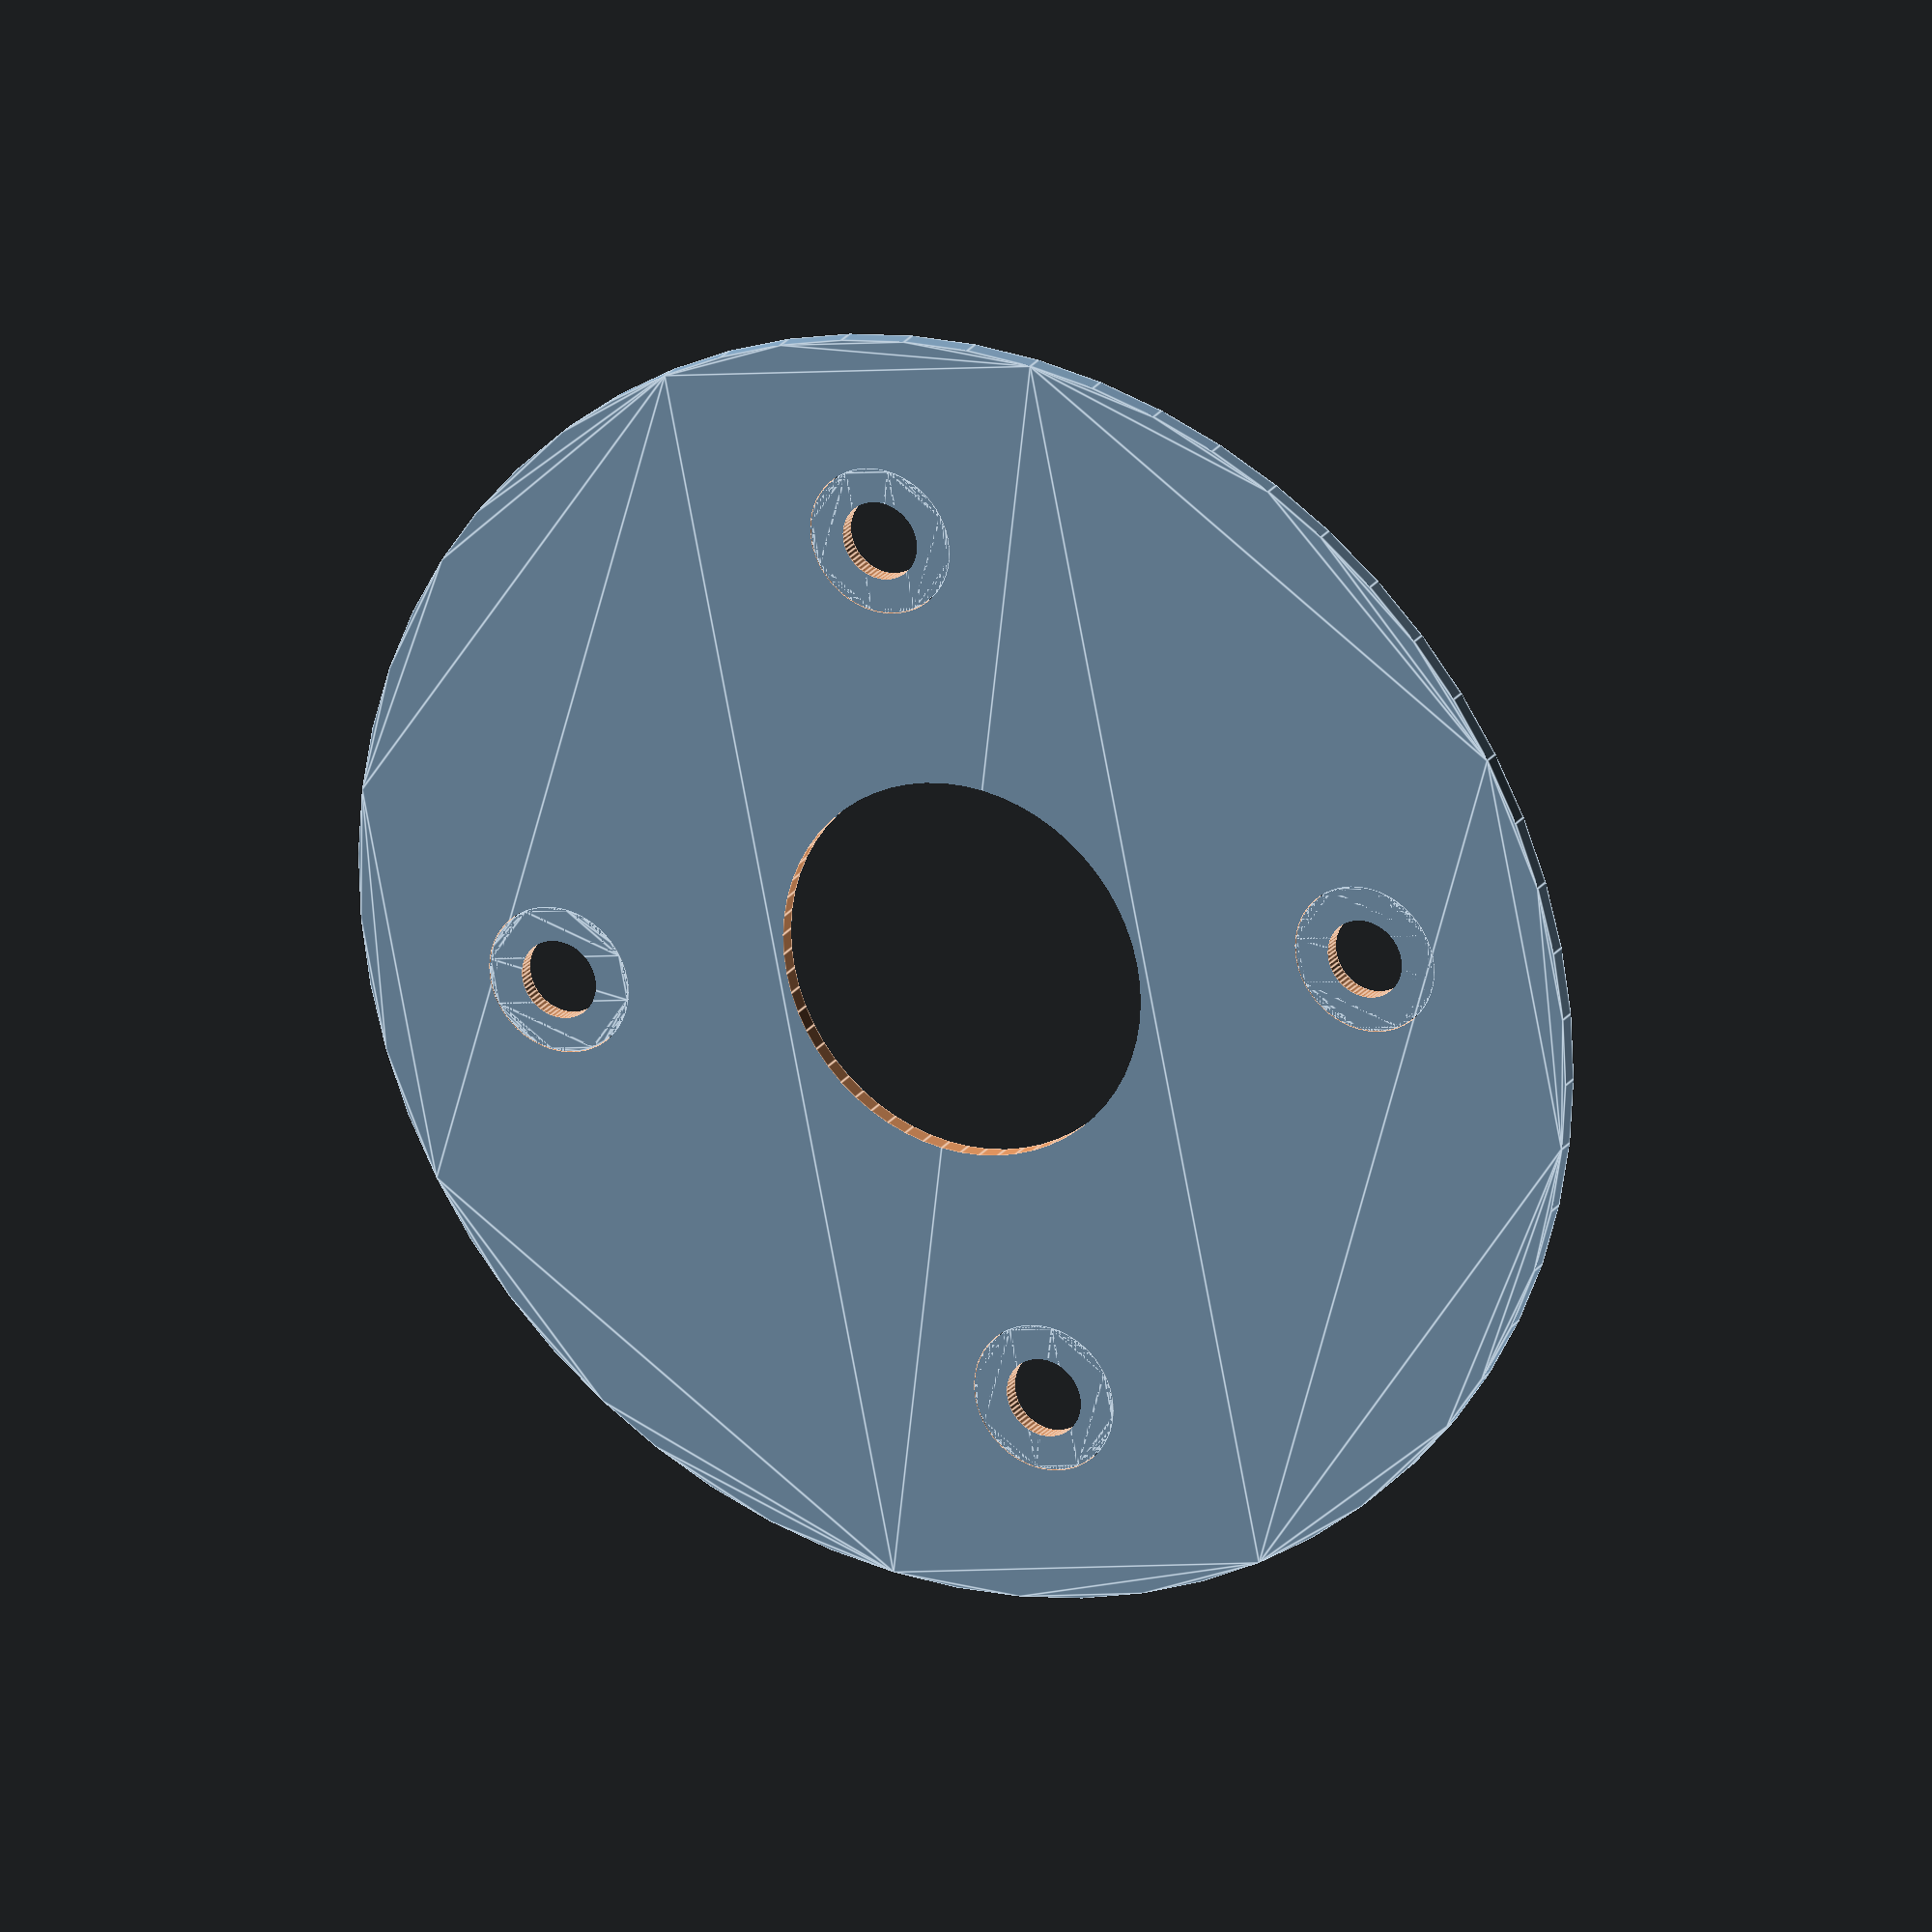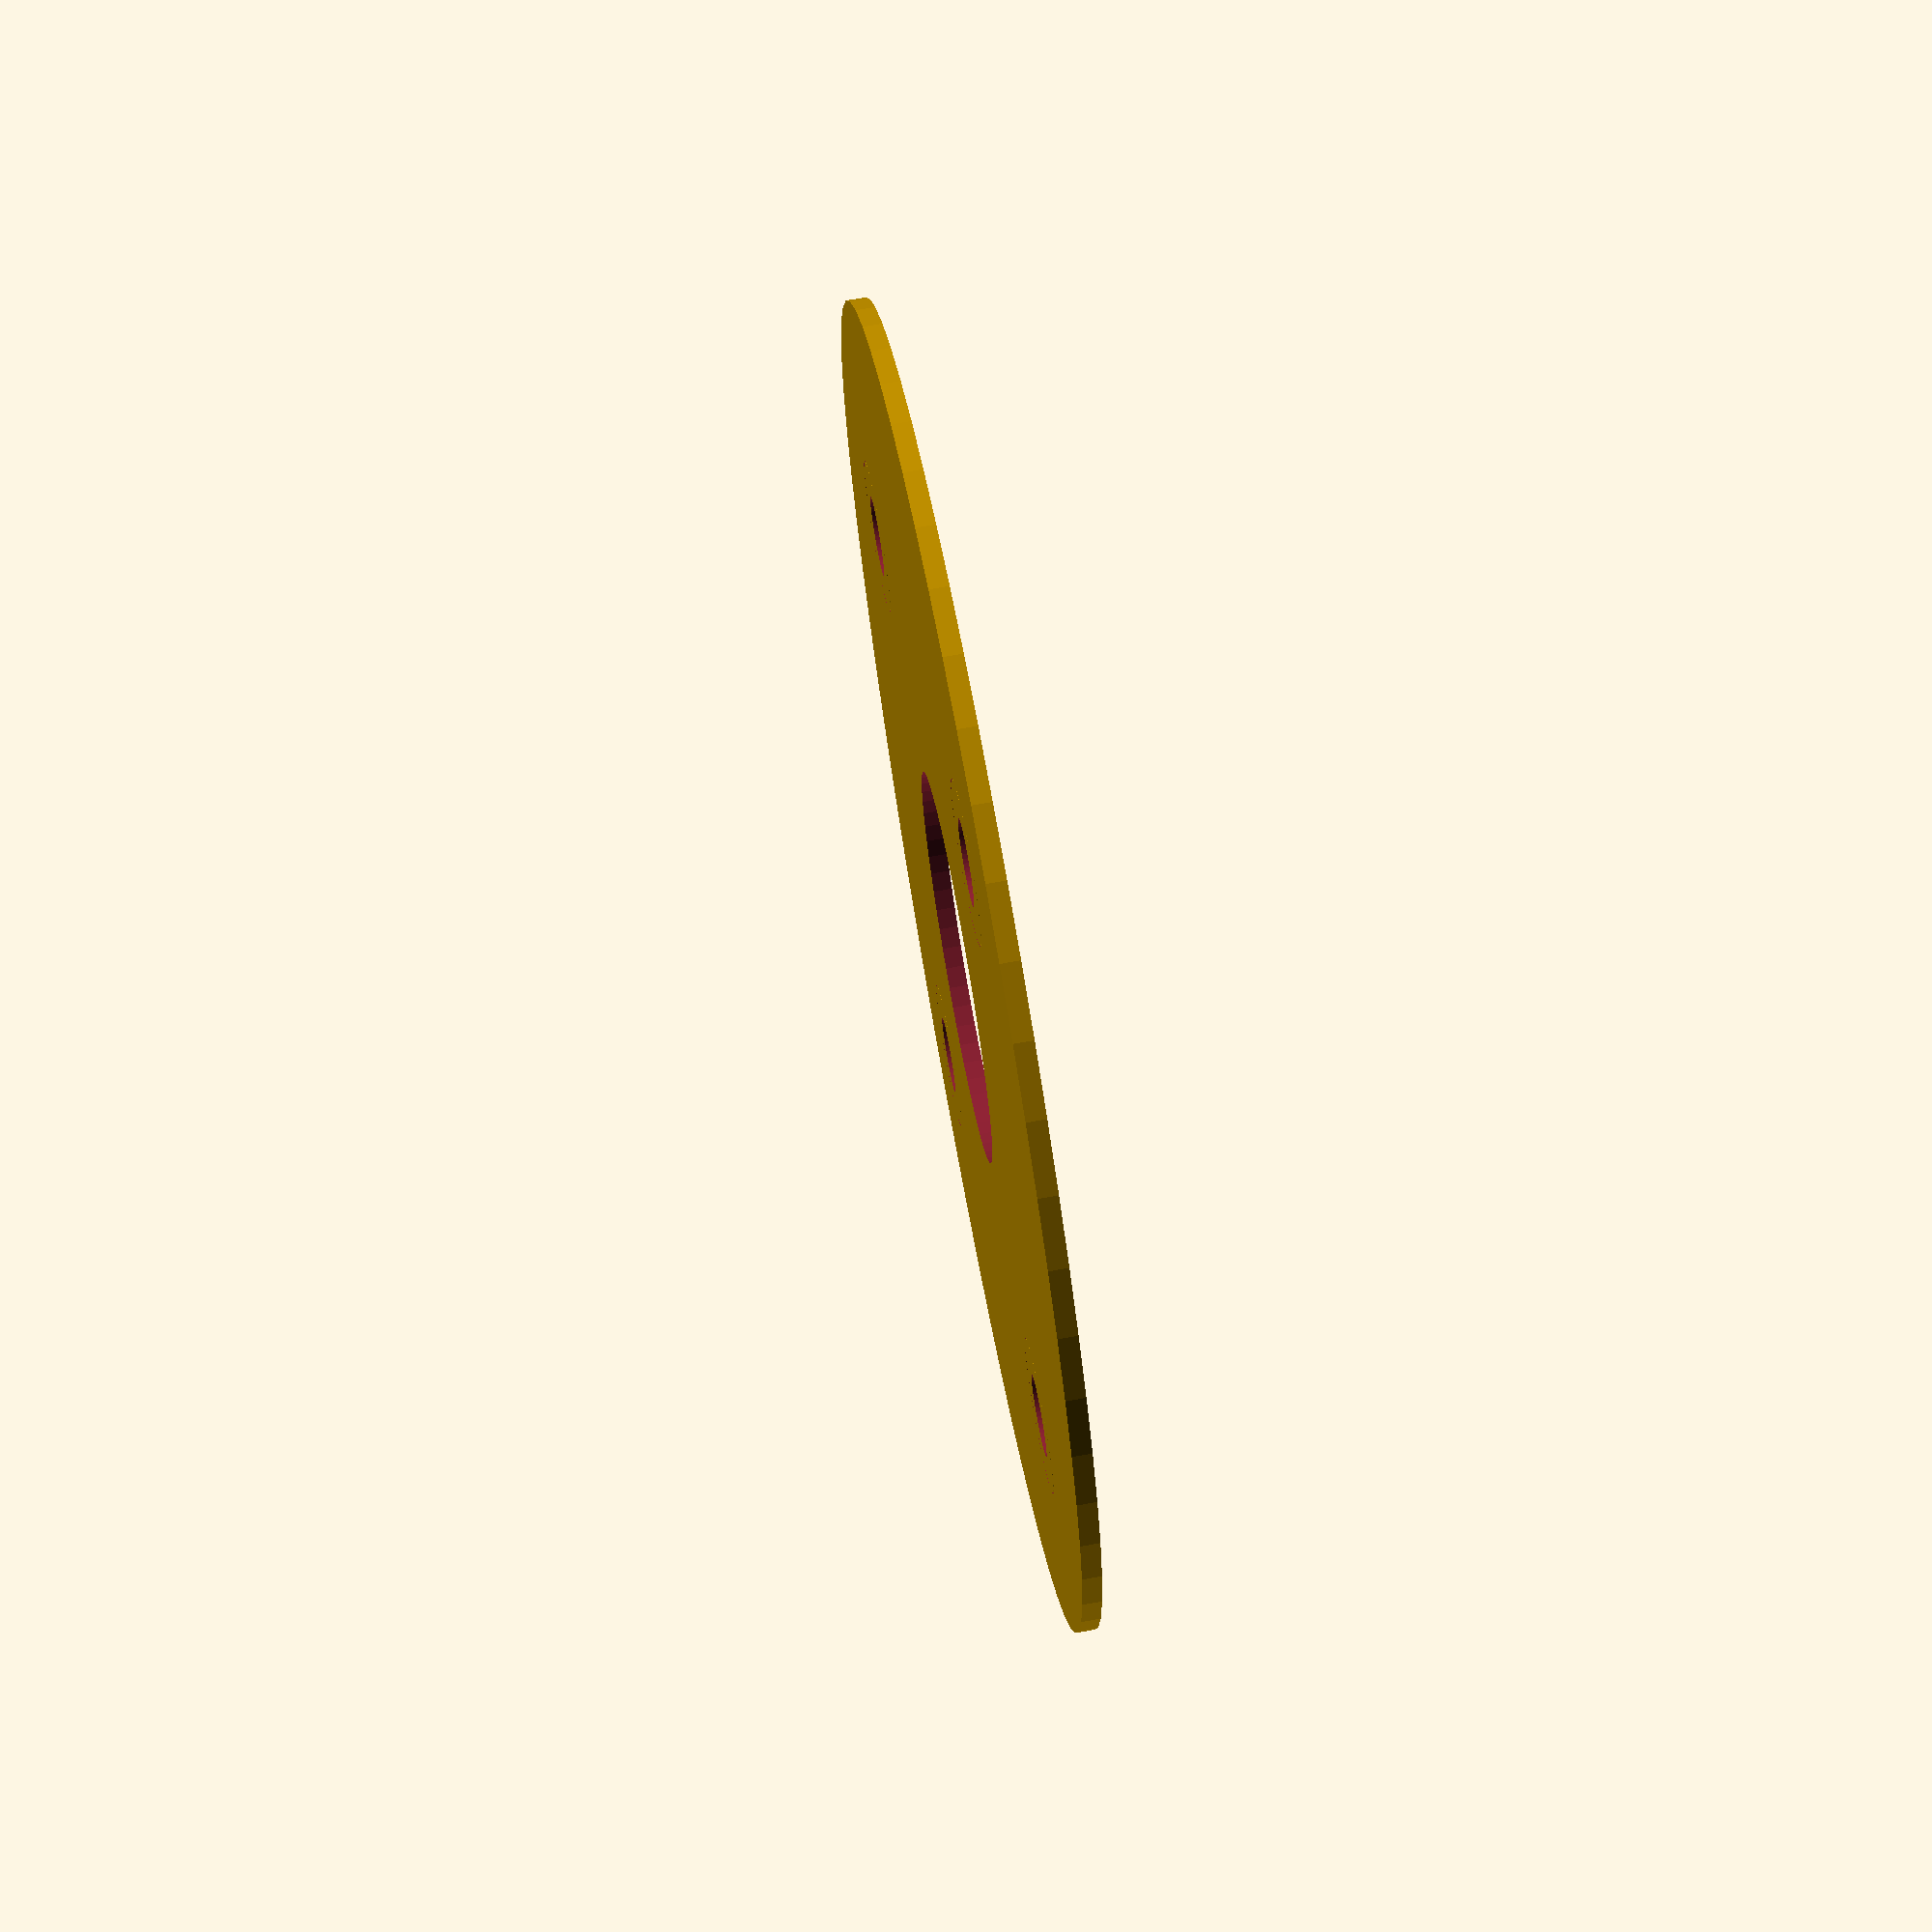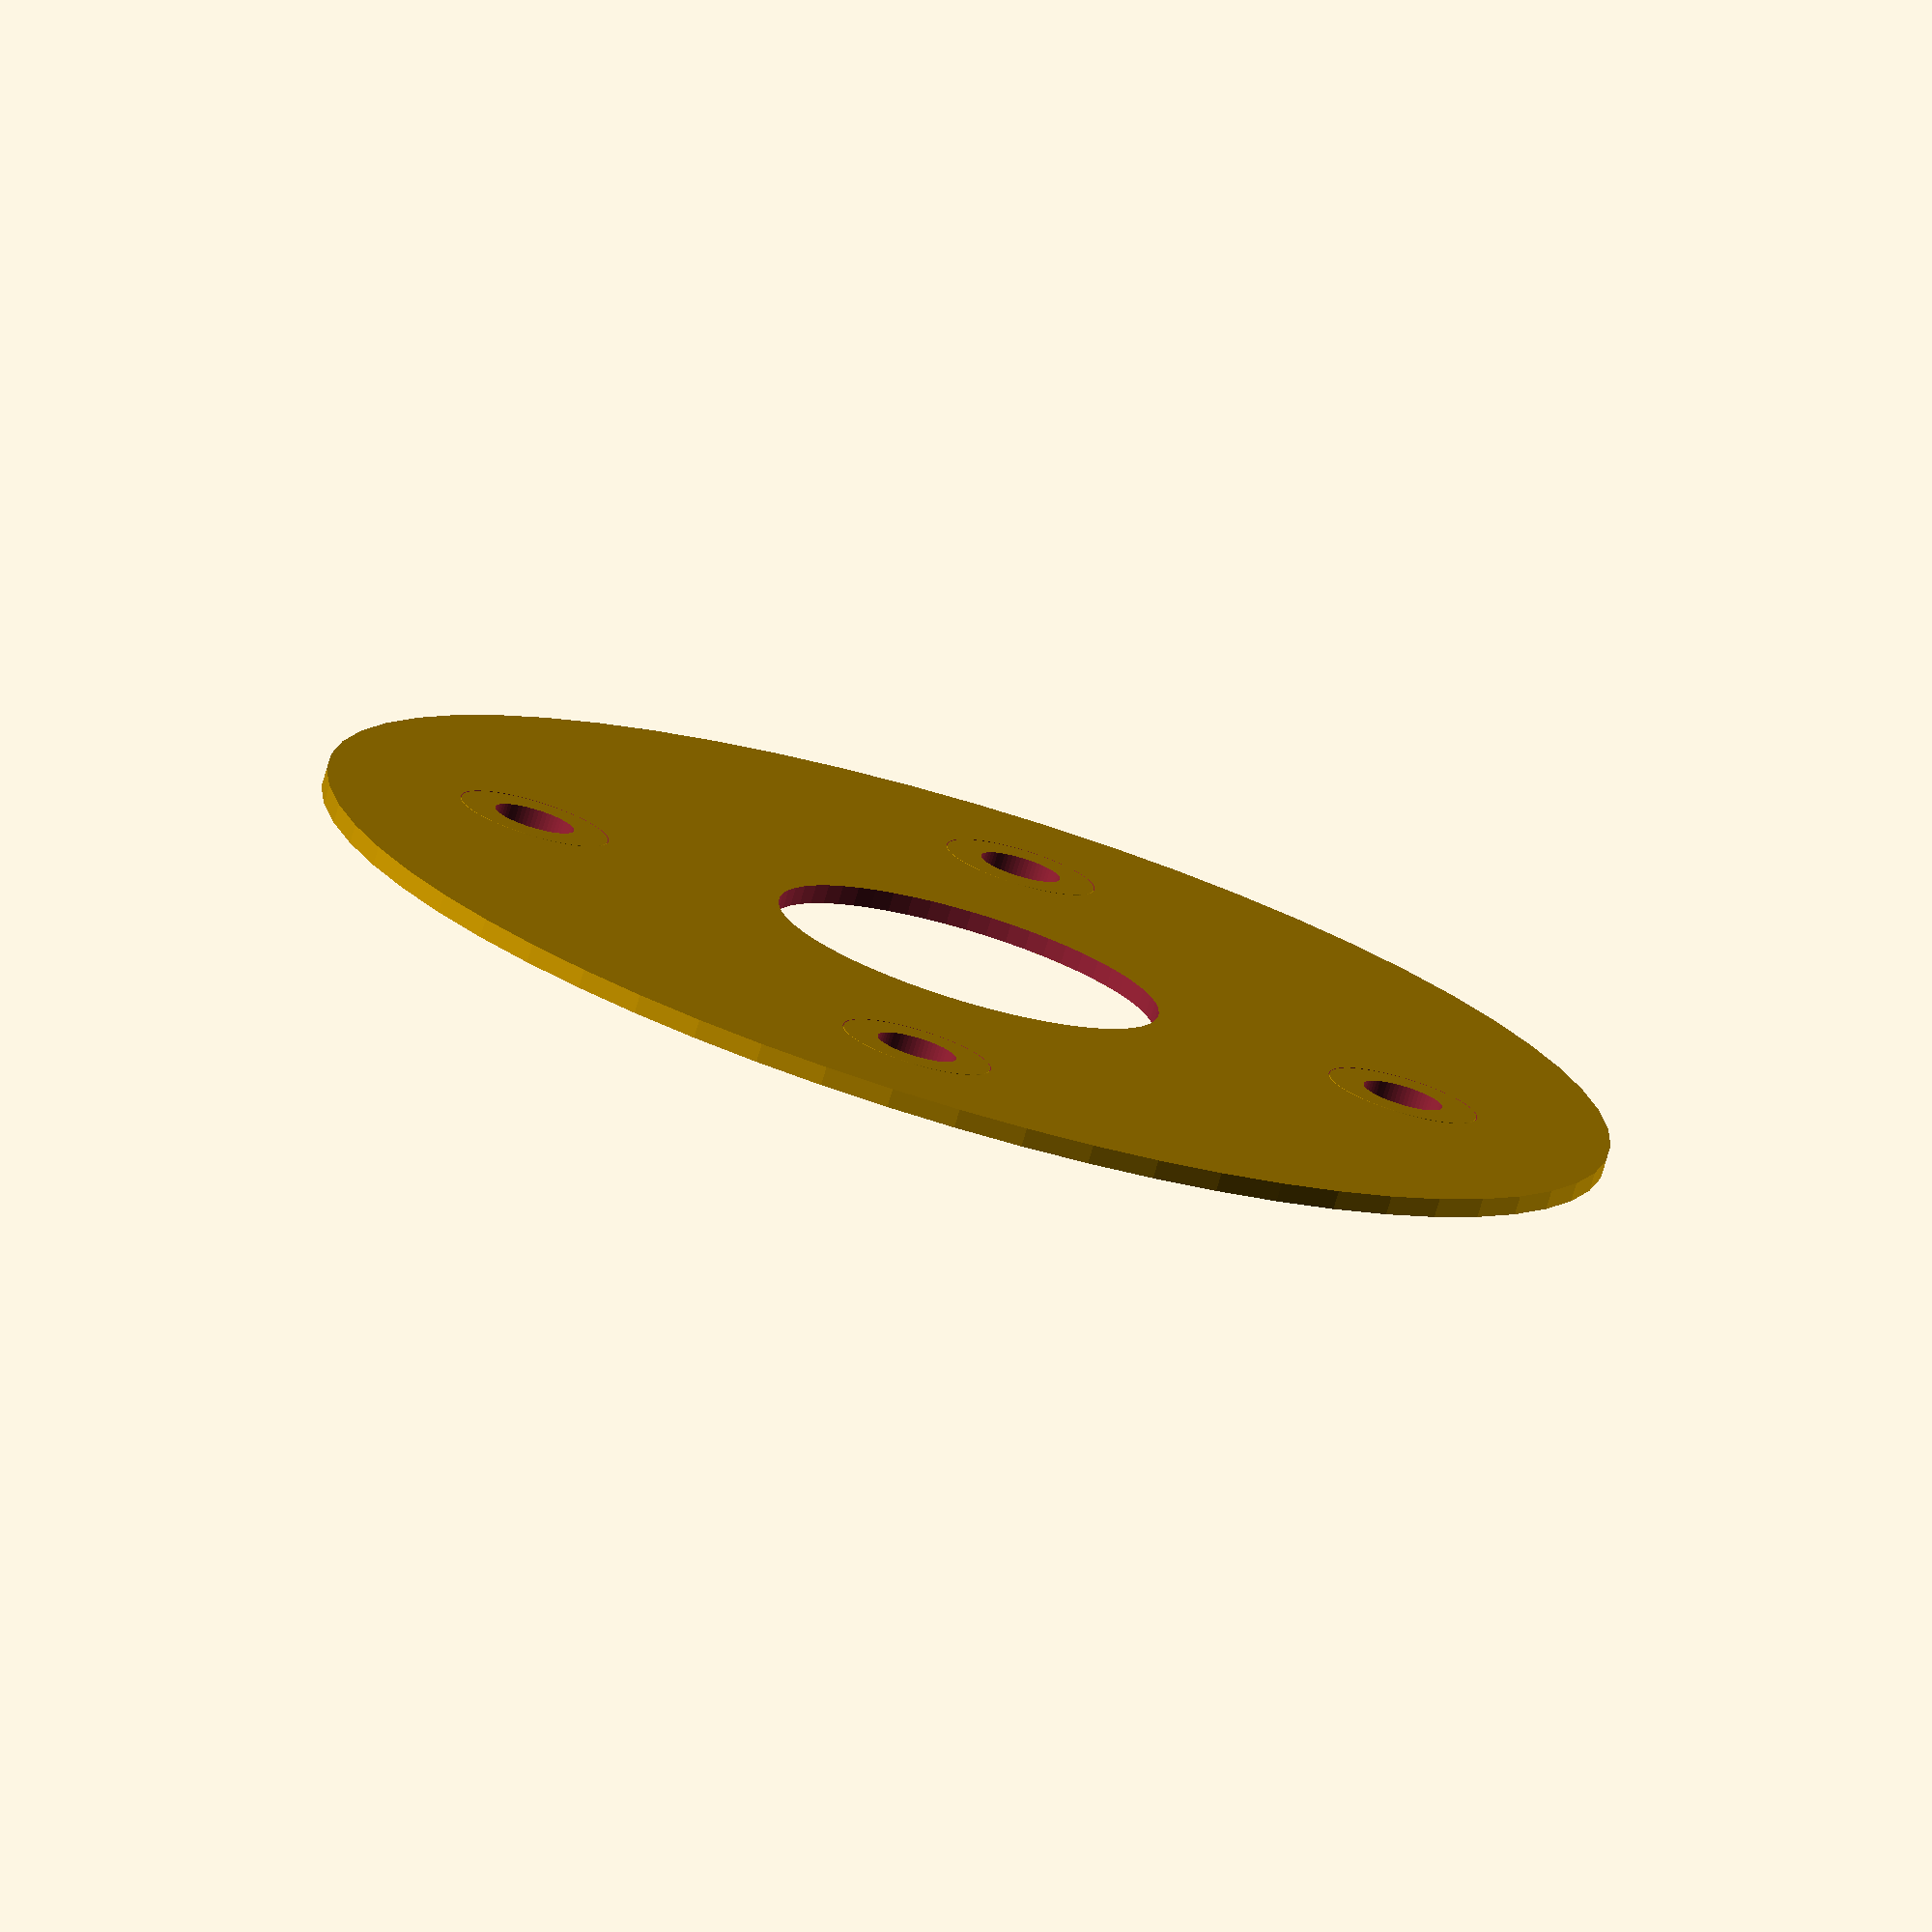
<openscad>
$fn = 60;

// **** USER CONSTANTS ****
d_small = 260;
h_small = 65;

d_large = 390;
h_large = 200;

d_bearing = 29.95;  // outer bearing diam
w_circle = 40;     // outer ring width


d_holder1 = 70;     // holder circle diam
d_holder2 = 20.75;

angle_inner = 70;
inner_ring_scale = 0.95;


// **** PROGRAM CONSTANTS ****
ANGLE_STEP = 360 / 8;
a1 = ANGLE_STEP / 2;
r_large = d_large / 2;
trian_bottom_half = r_large * sin(ANGLE_STEP/2);
trian_h_shift = r_large - r_large * cos(ANGLE_STEP/2);
trian_h_full = h_large + trian_h_shift;
trian_alpha = 2 * atan2(trian_bottom_half, trian_h_full);

a_side_inner = h_small / cos(angle_inner/2);
a_side_outer = trian_h_full / cos(trian_alpha/2);
m4_offset = (d_holder1 + (d_bearing + d_holder2)/2) / 4;


echo([d_small + 2 * h_small, d_large + 2 * h_large, 16 * 1.5 * a_side_inner, 16 * a_side_outer]);


module sector(radius, angles, fn=60) {
    r = radius / cos(180 / fn);
    step = -360 / fn;

    points = concat([[0, 0]],
        [for(a = [angles[0] : step : angles[1] - 360]) 
            [r * cos(a), r * sin(a)]
        ],
        [[r * cos(angles[1]), r * sin(angles[1])]]
    );

    difference() {
        circle(radius);
        polygon(points);
    }
}


module arc(radius, angles, width = 1, fn = 24) {
    difference() {
        sector(radius + width, angles);
        sector(radius, angles);
    }
} 


module fillet(smooth) {
   offset(r = smooth) {
     offset(delta = -smooth) {
       children();
     }
   }
}

module trian(h=h_small, angle=angle_inner) {
    b = 2 * h * sin(angle / 2);
    fillet(1.0)
    polygon([[0, h], [b, -h], [-b, -h]]);
}


module trian_with_hole(h=h_large, w=15) {
    y_offset = w / sin(trian_alpha / 2);
    b = trian_bottom_half;
    
    module trian2() {
        polygon([[0, h], [b, -trian_h_shift], [-b, -trian_h_shift]]);
    }
    
    module bar() {
        translate([-b-0.5, -trian_h_shift])
        rotate(ANGLE_STEP/2)
        rotate(-90)
        square([26, 15.5], center=false);

        translate([0, -r_large/cos(ANGLE_STEP/2)-w/2-4])
        arc(d_large/2, [75+ANGLE_STEP/2, 86+ANGLE_STEP/2], 12);
    }
    
    fillet(1.0)
    difference() {
        trian2();
        translate([0, -y_offset])
        trian2();
        translate([0, h - y_offset/2]) circle(d=2.5);
    }
    bar();
    mirror([1,0]) bar();
}


module m4_holes(r, angle_shift=ANGLE_STEP / 2, n=4, d=4.3) {
    for (i=[0:(n-1)]) {
        rotate(i * 360 / n + angle_shift)
        translate([0, r])
        circle(d=d);  // M4
    }
}


module m4_holes_all() {
    m4_holes(0.7 * d_large / 2);
    m4_holes(m4_offset, angle_shift=-ANGLE_STEP / 2);
}


module star_inner(with_m4=true, d_wires=3.5) {
    difference() {
        union() {
            difference() {
                circle(d=d_small);
                circle(d=d_bearing);
            }
            for (i=[0:8]) {
                rotate(i * ANGLE_STEP + ANGLE_STEP / 2)
                translate([0, d_small / 2])
                trian();
            }
        }
        if (with_m4) {
            m4_holes_all();
            translate([0, inner_ring_scale * d_small/2 - 1])
            circle(d=d_wires);
        }
    }
}



module circle_outer_hollow(d=d_large, w_bar=20, with_holes=true) {
    difference() {
        circle(d=d+0.5);
        circle(r=d/2-w_circle);
        if (with_holes) {
            for (i=[0:8]) {
                rotate(i * ANGLE_STEP)
                translate([0, d / 2])
                trian_with_hole();
            }
        }
    }
    
    difference() {
        union() {
            for (i=[0:8]) {
                rotate(i * ANGLE_STEP + ANGLE_STEP / 2)
                square([w_bar, d-2*w_circle+0.1], center=true);
            }
            circle(d=d_holder1+2);
        }
        circle(d=d_bearing);
        m4_holes_all();
    }
    
}

module star_outer(d=d_large, with_holes=false) {
    circle_outer_hollow(with_holes=with_holes);

    for (i=[0:8]) {
        rotate(i * ANGLE_STEP)
        translate([0, d / 2])
        trian_with_hole();
    }
}


module print_trian_lasercut() {
    for (i=[0:5]) {
        rotate(i * (trian_alpha+0.2)-7)
        translate([0, -h_large-1]) trian_with_hole();
    }
}


module inner_ring(s=inner_ring_scale) {
    difference() {
        star_inner(with_m4=false);
        fillet(5)
        scale([s, s]) star_inner(with_m4=false);
    }
}


module holder_circle() {
    difference() {
        circle(d=d_holder1);
        circle(d=d_holder2);
        m4_holes(m4_offset, angle_shift=0);
        
        difference() {
            m4_holes(m4_offset, angle_shift=0, d=8.1);
            m4_holes(m4_offset, angle_shift=0, d=8.0);
        }
    }
}


//star_inner(); translate([0, 0, 2]) inner_ring();
//star_outer();
holder_circle();
//trian_with_hole();
//print_trian_lasercut();
//circle_outer_hollow();
//inner_ring();
</openscad>
<views>
elev=157.6 azim=191.5 roll=334.3 proj=o view=edges
elev=108.6 azim=83.4 roll=280.3 proj=p view=solid
elev=256.6 azim=173.2 roll=16.6 proj=o view=solid
</views>
